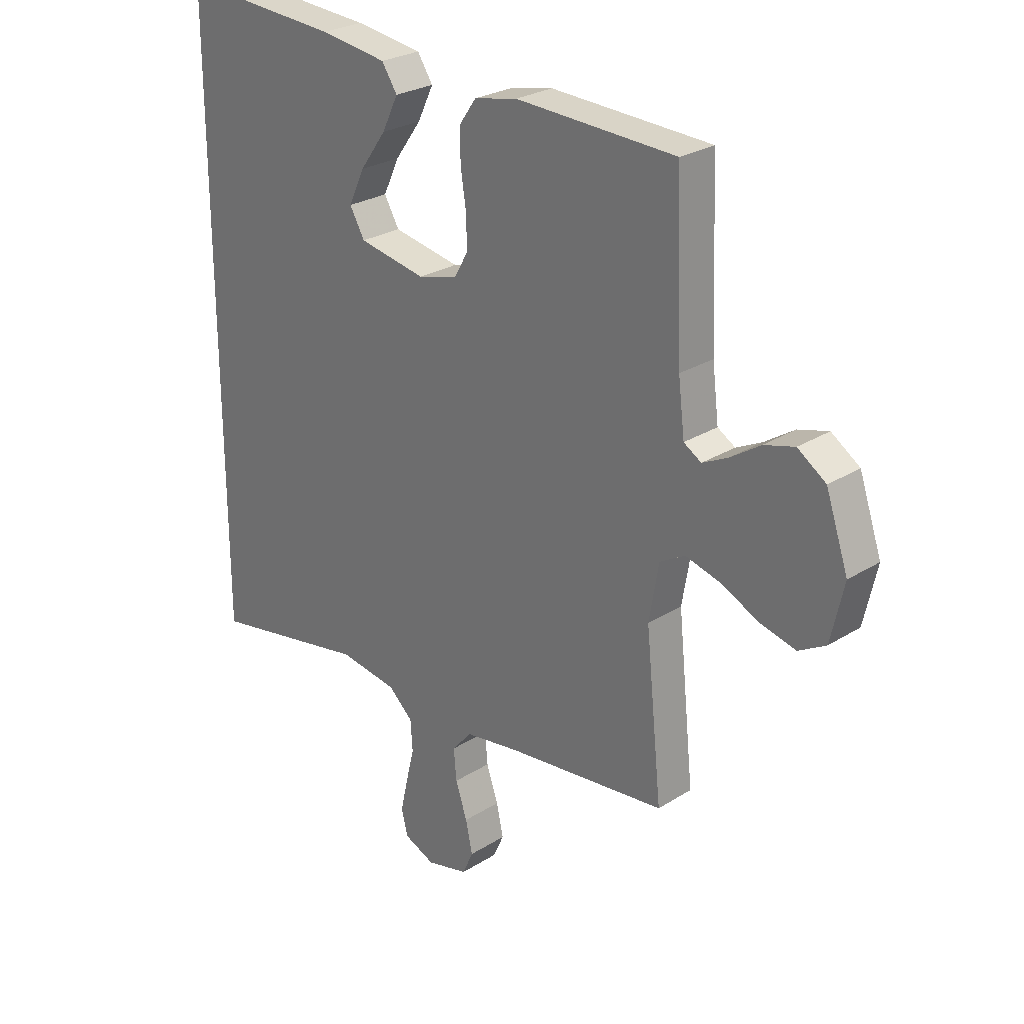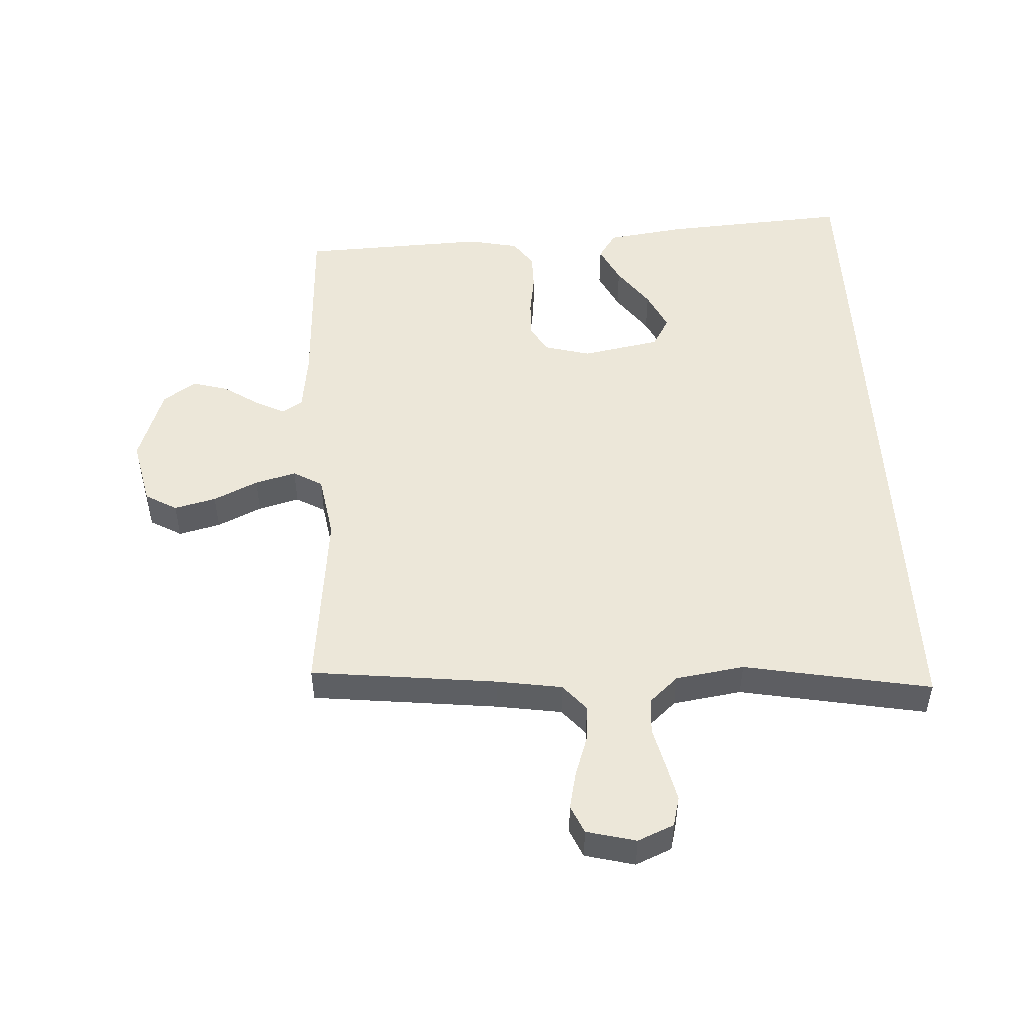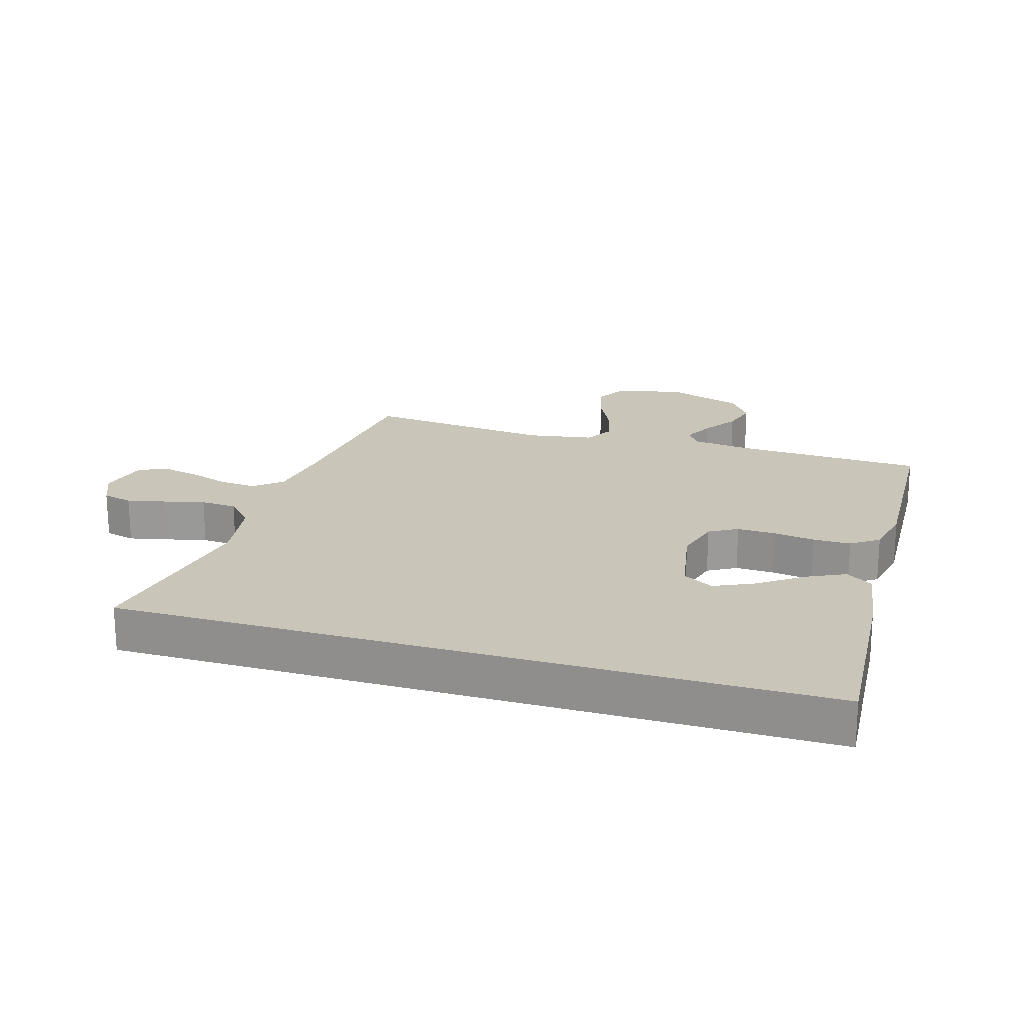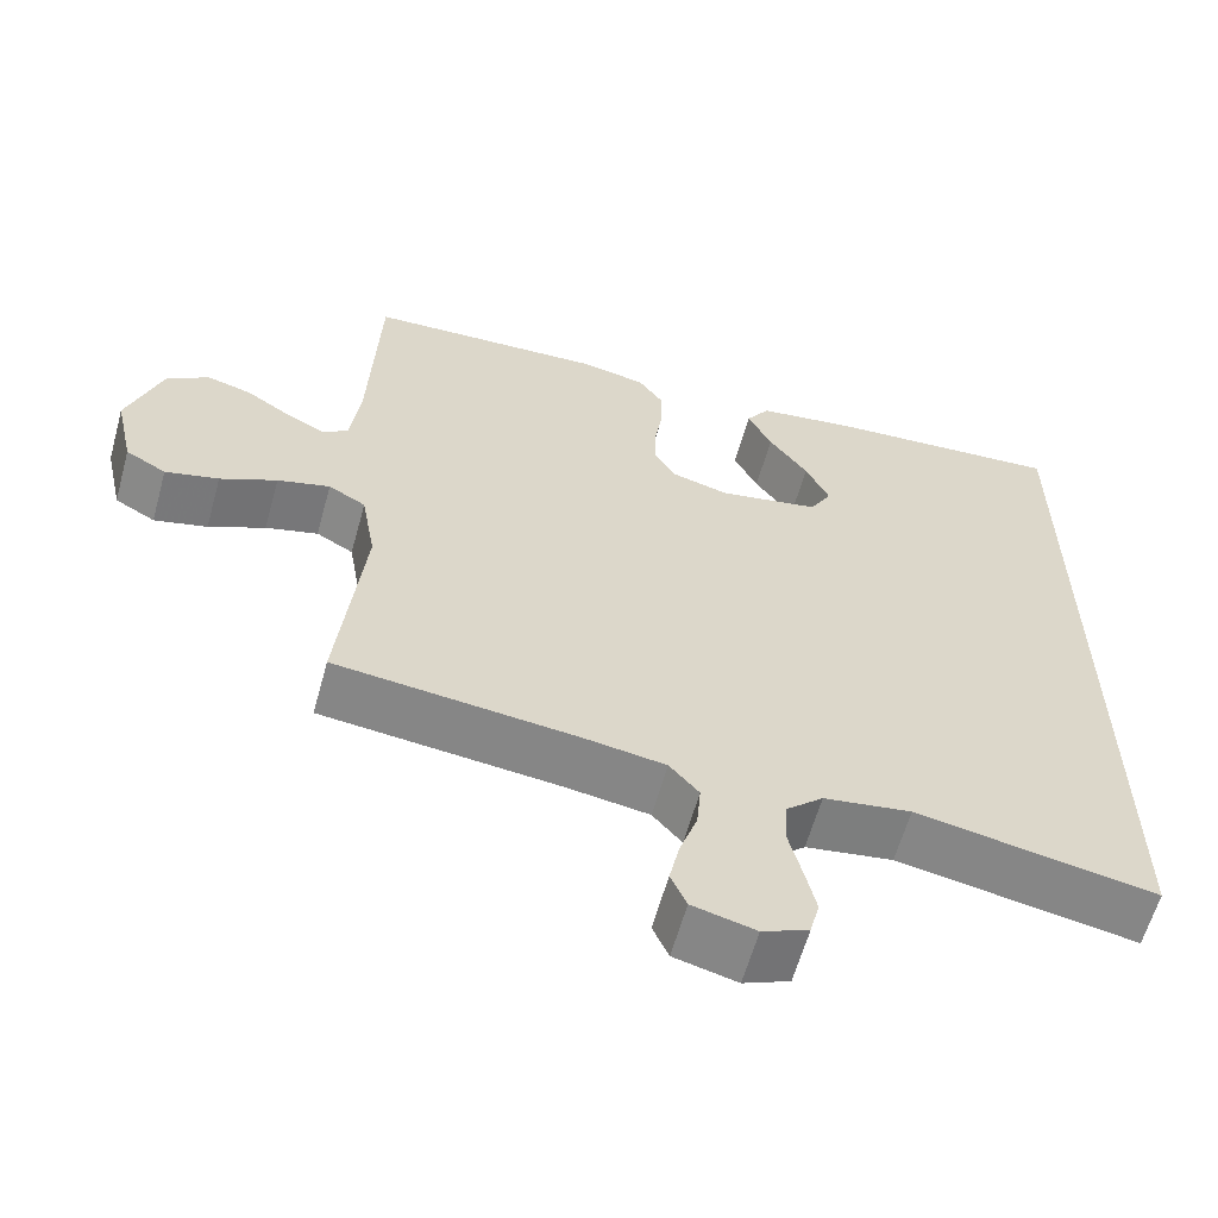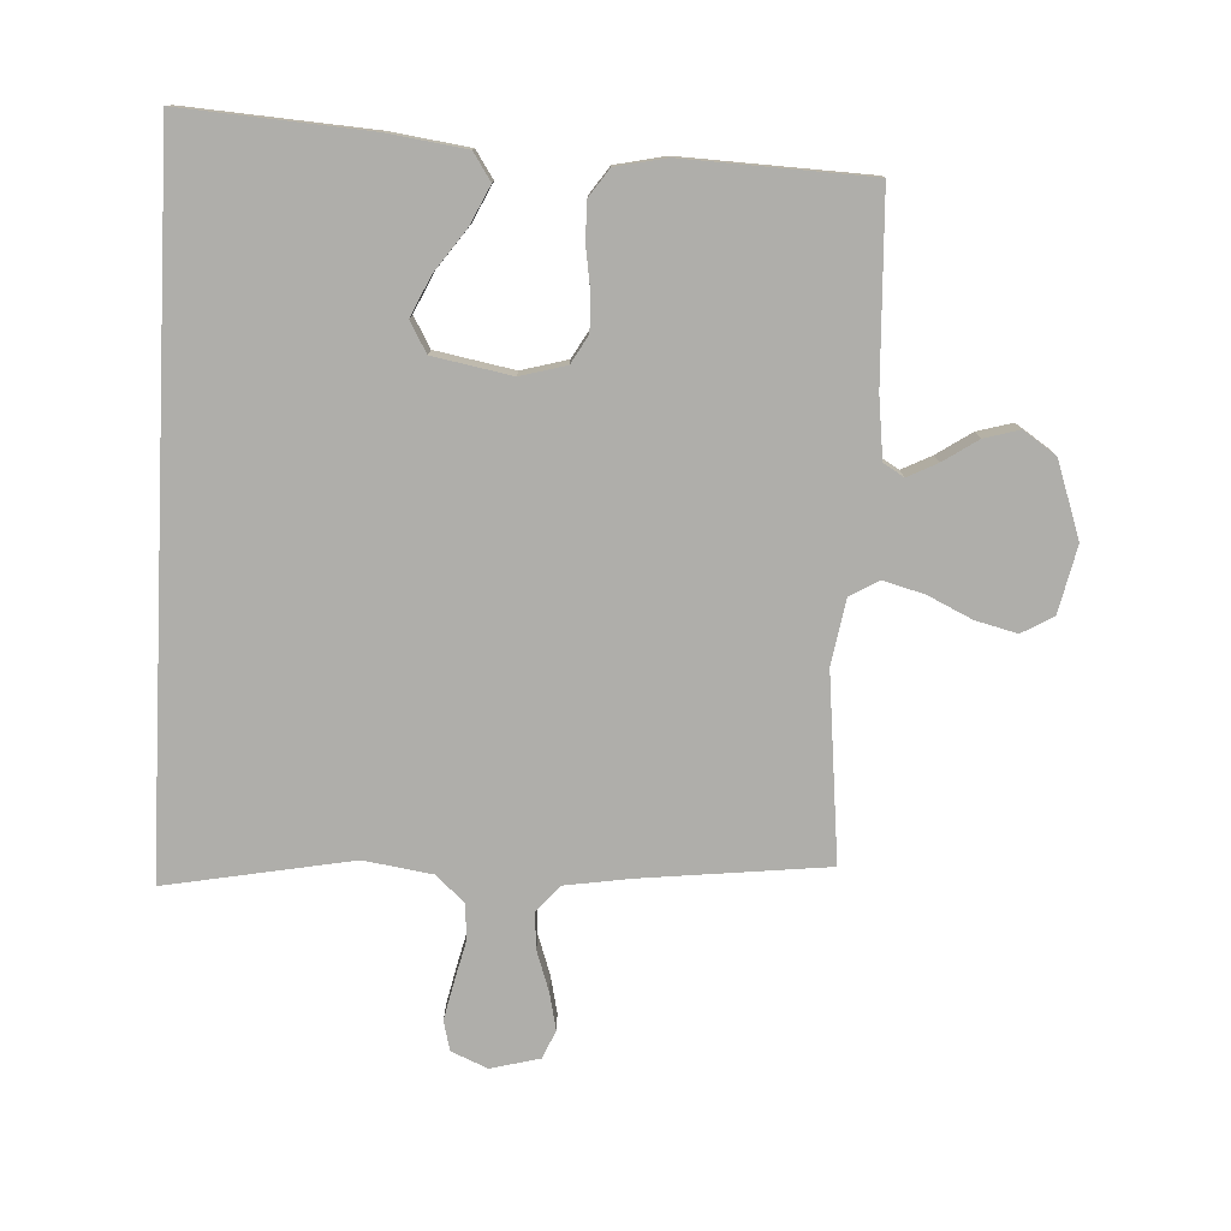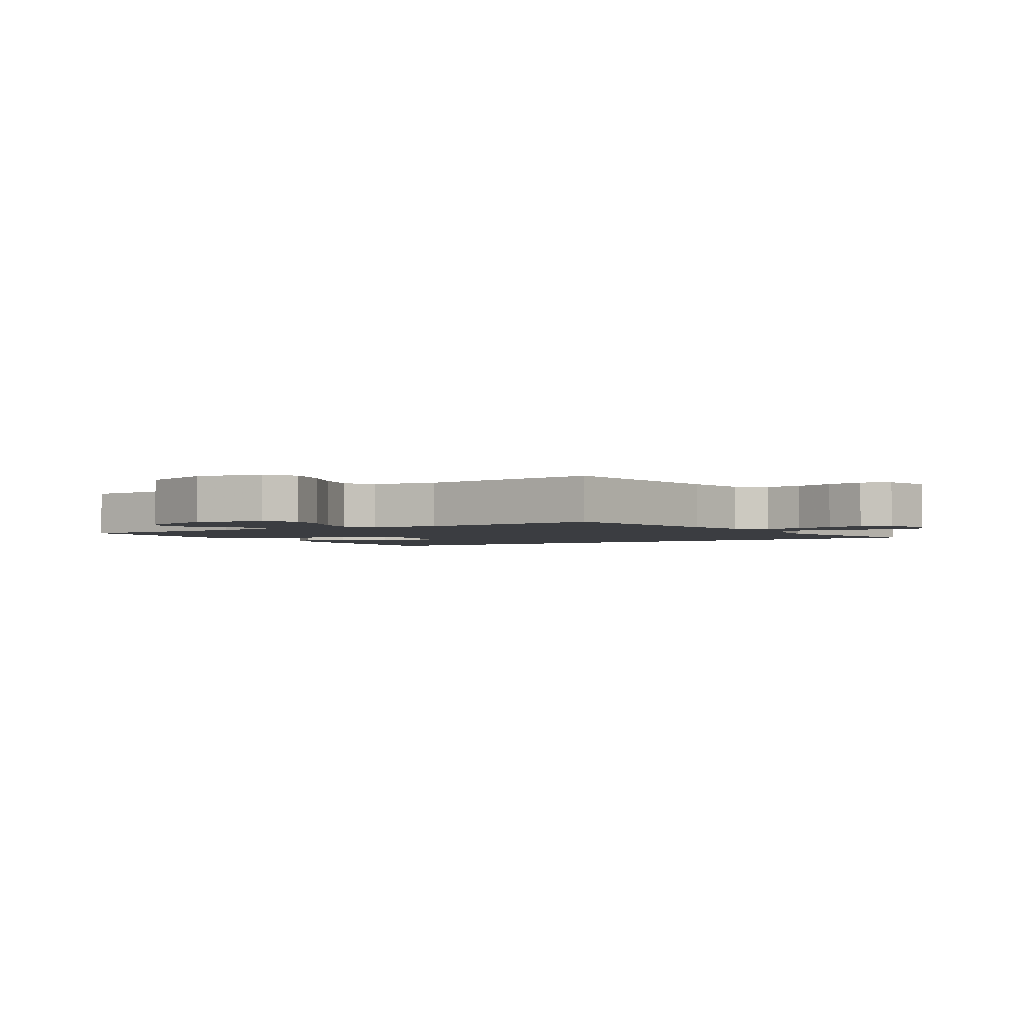
<metadata>
{"format":"obj","ext":"obj","renderer":"f3d","projection":"perspective","resolution":1024,"background":"white","views":[{"elev":26.4,"azim":45.4,"up":"+Z"},{"elev":49.7,"azim":177.1,"up":"+Y"},{"elev":20.7,"azim":-73.2,"up":"+Y"},{"elev":-61.2,"azim":164.5,"up":"+Z"},{"elev":-77.6,"azim":-2.8,"up":"+Y"},{"elev":-2.4,"azim":123.0,"up":"+Y"}]}
</metadata>
<code>
v 0.5 0.07 0.5
v 0.512 0.07 0.2
v 0.524 0.07 0.102
v 0.557 0.07 0.082
v 0.605 0.07 0.106
v 0.661 0.07 0.143
v 0.718 0.07 0.159
v 0.771 0.07 0.123
v 0.813 0.07 0
v 0.789 0.07 -0.108
v 0.738 0.07 -0.137
v 0.671 0.07 -0.12
v 0.6 0.07 -0.086
v 0.534 0.07 -0.068
v 0.487 0.07 -0.095
v 0.469 0.07 -0.2
v 0.5 0.07 -0.5
v 0.2 0.07 -0.533
v 0.096 0.07 -0.549
v 0.059 0.07 -0.592
v 0.064 0.07 -0.651
v 0.086 0.07 -0.716
v 0.099 0.07 -0.776
v 0.079 0.07 -0.821
v 0 0.07 -0.841
v -0.058 0.07 -0.816
v -0.07 0.07 -0.768
v -0.056 0.07 -0.706
v -0.04 0.07 -0.641
v -0.044 0.07 -0.583
v -0.09 0.07 -0.541
v -0.2 0.07 -0.524
v -0.5 0.07 -0.579
v -0.5 0.07 0.549
v -0.2 0.07 0.528
v -0.074 0.07 0.51
v -0.045 0.07 0.466
v -0.075 0.07 0.404
v -0.124 0.07 0.336
v -0.154 0.07 0.272
v -0.126 0.07 0.223
v 0 0.07 0.199
v 0.074 0.07 0.219
v 0.1 0.07 0.264
v 0.098 0.07 0.326
v 0.088 0.07 0.392
v 0.088 0.07 0.452
v 0.119 0.07 0.496
v 0.2 0.07 0.513
v 0.5 0 0.5
v 0.512 0 0.2
v 0.524 0 0.102
v 0.557 0 0.082
v 0.605 0 0.106
v 0.661 0 0.143
v 0.718 0 0.159
v 0.771 0 0.123
v 0.813 0 0
v 0.789 0 -0.108
v 0.738 0 -0.137
v 0.671 0 -0.12
v 0.6 0 -0.086
v 0.534 0 -0.068
v 0.487 0 -0.095
v 0.469 0 -0.2
v 0.5 0 -0.5
v 0.2 0 -0.533
v 0.096 0 -0.549
v 0.059 0 -0.592
v 0.064 0 -0.651
v 0.086 0 -0.716
v 0.099 0 -0.776
v 0.079 0 -0.821
v 0 0 -0.841
v -0.058 0 -0.816
v -0.07 0 -0.768
v -0.056 0 -0.706
v -0.04 0 -0.641
v -0.044 0 -0.583
v -0.09 0 -0.541
v -0.2 0 -0.524
v -0.5 0 -0.579
v -0.5 0 0.549
v -0.2 0 0.528
v -0.074 0 0.51
v -0.045 0 0.466
v -0.075 0 0.404
v -0.124 0 0.336
v -0.154 0 0.272
v -0.126 0 0.223
v 0 0 0.199
v 0.074 0 0.219
v 0.1 0 0.264
v 0.098 0 0.326
v 0.088 0 0.392
v 0.088 0 0.452
v 0.119 0 0.496
v 0.2 0 0.513
f 48 49 1 2
f 45 46 47 48
f 44 45 48 2
f 43 44 2 3
f 42 43 3 4
f 41 42 4
f 36 37 38 39
f 36 39 40
f 35 36 40
f 32 33 34 35
f 31 32 35 40
f 30 31 40 41
f 26 27 28 29
f 24 25 26 29
f 24 29 30
f 21 22 23 24
f 21 24 30 41
f 16 17 18
f 15 16 18 19
f 10 11 12 13
f 10 13 14
f 9 10 14
f 8 9 14
f 5 6 7 8
f 4 5 8 14
f 41 4 14 15
f 20 21 41
f 19 20 41
f 15 19 41
f 51 50 98 97
f 97 96 95 94
f 51 97 94 93
f 52 51 93 92
f 53 52 92 91
f 53 91 90
f 88 87 86 85
f 89 88 85
f 89 85 84
f 84 83 82 81
f 89 84 81 80
f 90 89 80 79
f 78 77 76 75
f 78 75 74 73
f 79 78 73
f 73 72 71 70
f 90 79 73 70
f 67 66 65
f 68 67 65 64
f 62 61 60 59
f 63 62 59
f 63 59 58
f 63 58 57
f 57 56 55 54
f 63 57 54 53
f 64 63 53 90
f 90 70 69
f 90 69 68
f 90 68 64
f 1 50 51 2
f 2 51 52 3
f 3 52 53 4
f 4 53 54 5
f 5 54 55 6
f 6 55 56 7
f 7 56 57 8
f 8 57 58 9
f 9 58 59 10
f 10 59 60 11
f 11 60 61 12
f 12 61 62 13
f 13 62 63 14
f 14 63 64 15
f 15 64 65 16
f 16 65 66 17
f 17 66 67 18
f 18 67 68 19
f 19 68 69 20
f 20 69 70 21
f 21 70 71 22
f 22 71 72 23
f 23 72 73 24
f 24 73 74 25
f 25 74 75 26
f 26 75 76 27
f 27 76 77 28
f 28 77 78 29
f 29 78 79 30
f 30 79 80 31
f 31 80 81 32
f 32 81 82 33
f 33 82 83 34
f 34 83 84 35
f 35 84 85 36
f 36 85 86 37
f 37 86 87 38
f 38 87 88 39
f 39 88 89 40
f 40 89 90 41
f 41 90 91 42
f 42 91 92 43
f 43 92 93 44
f 44 93 94 45
f 45 94 95 46
f 46 95 96 47
f 47 96 97 48
f 48 97 98 49
f 49 98 50 1

</code>
